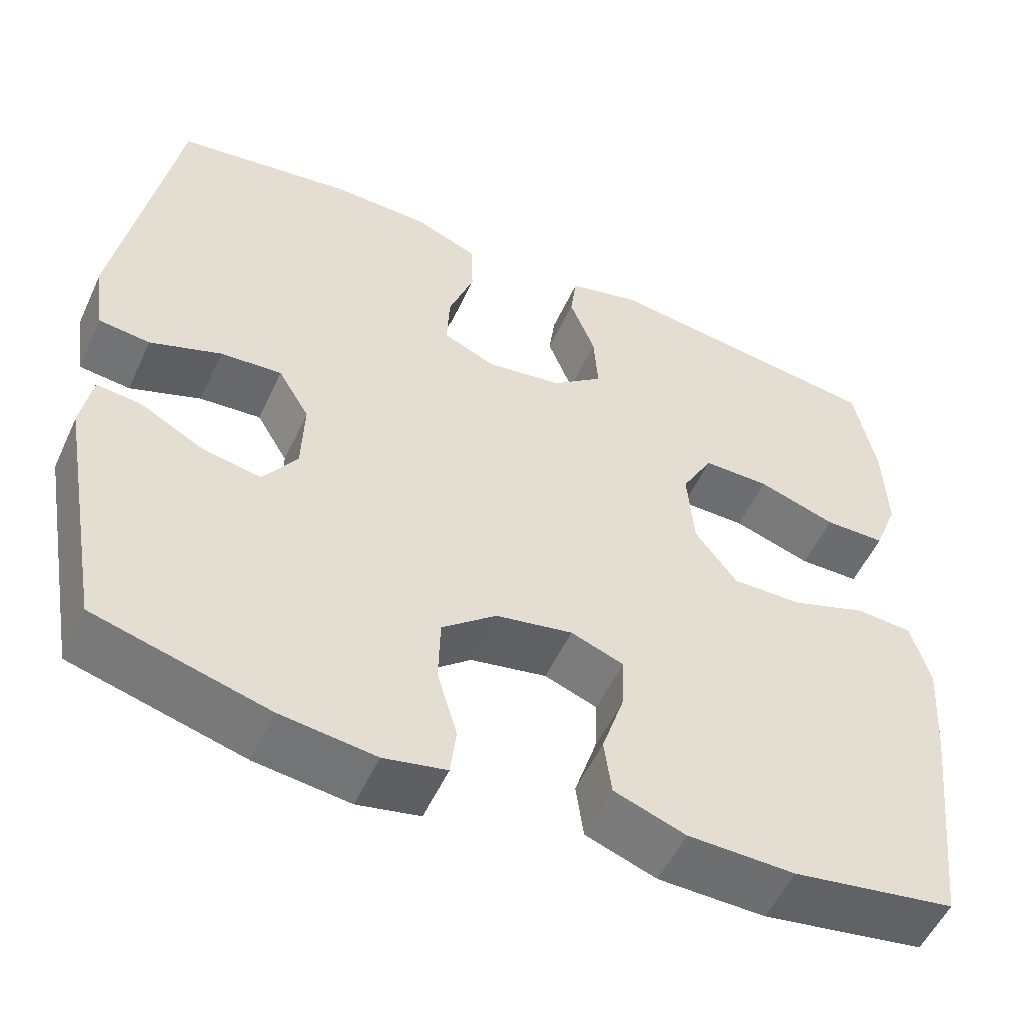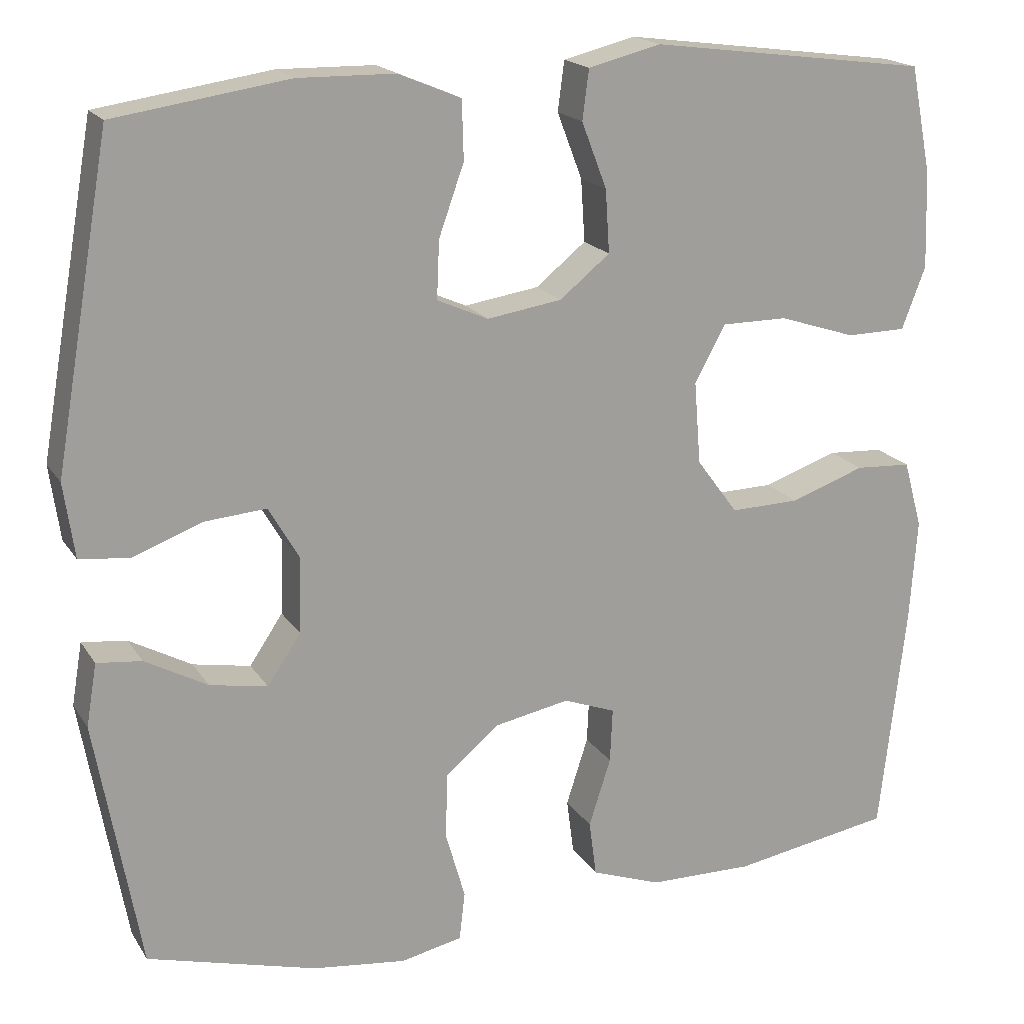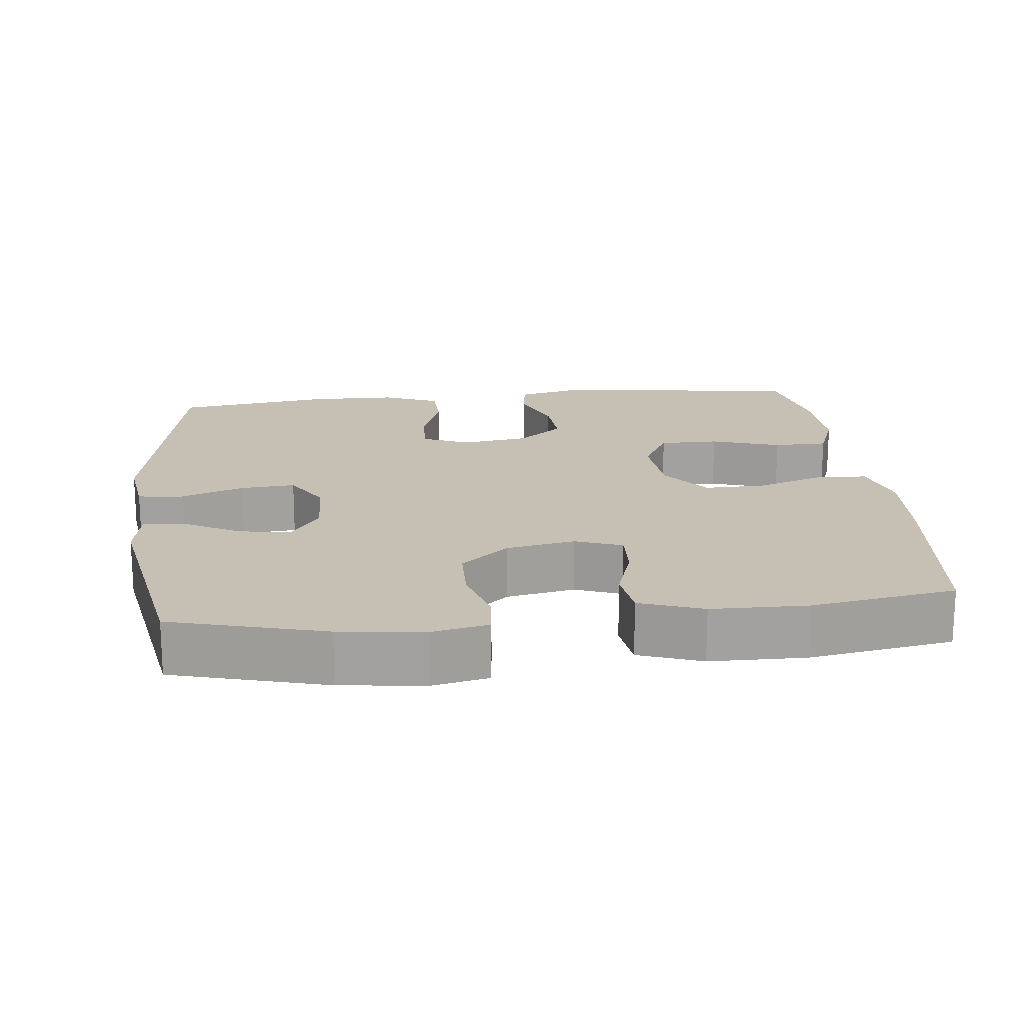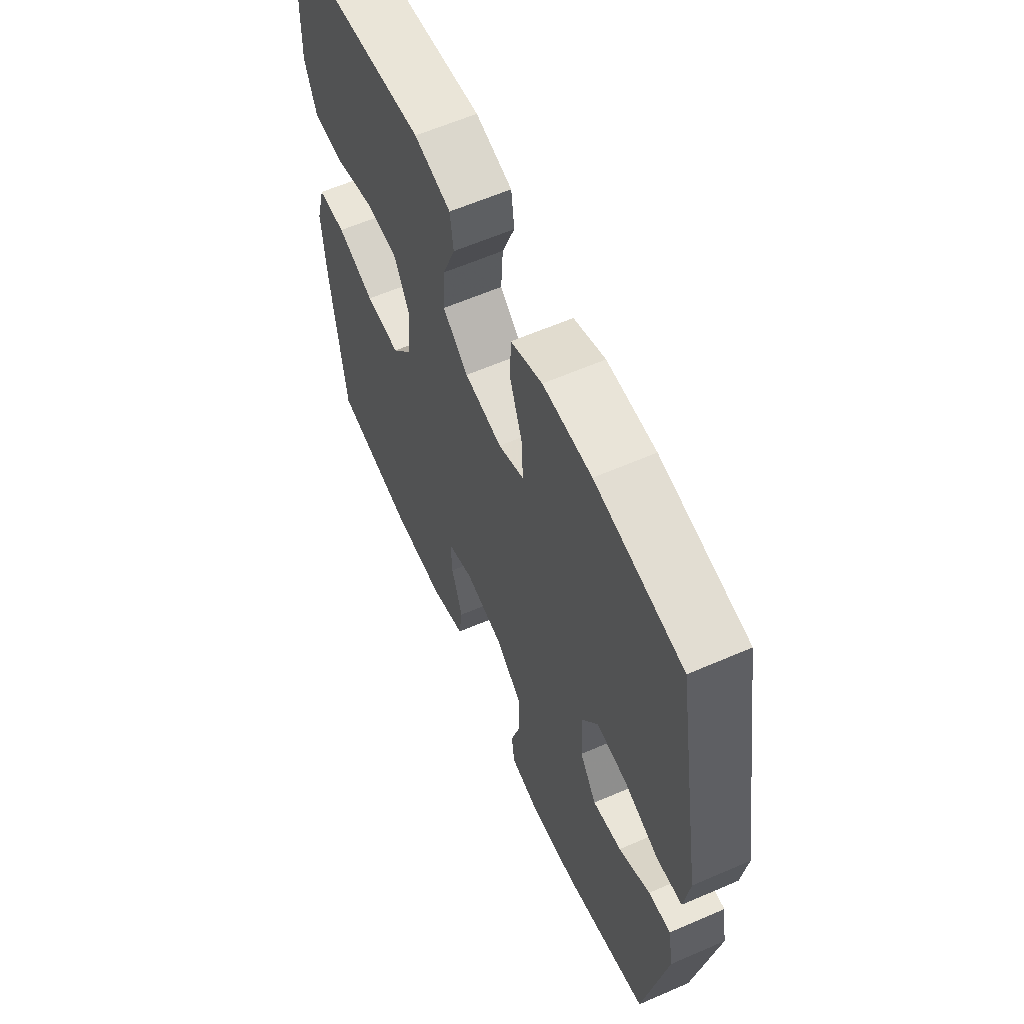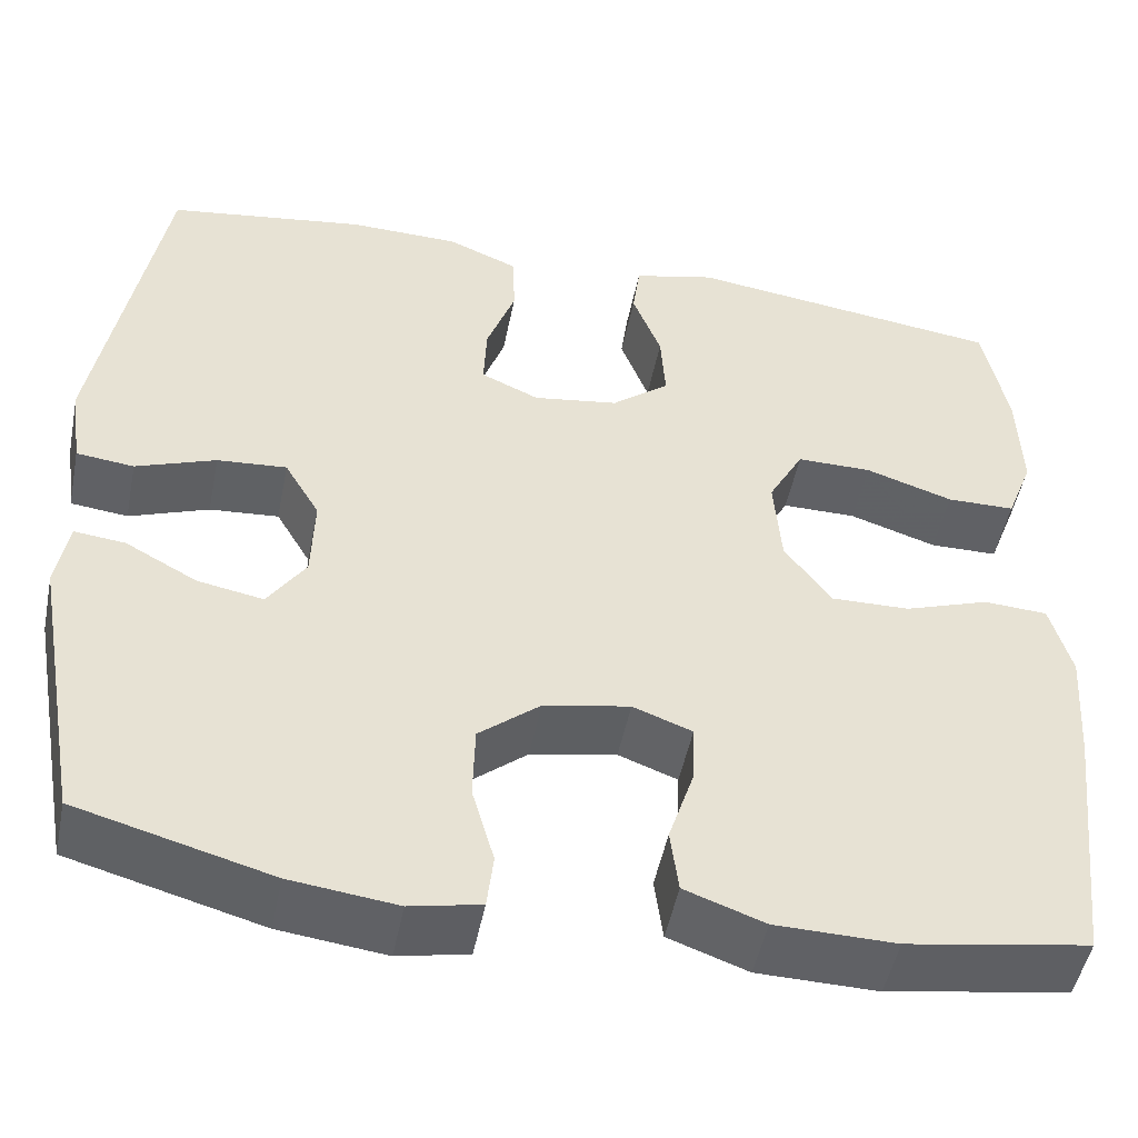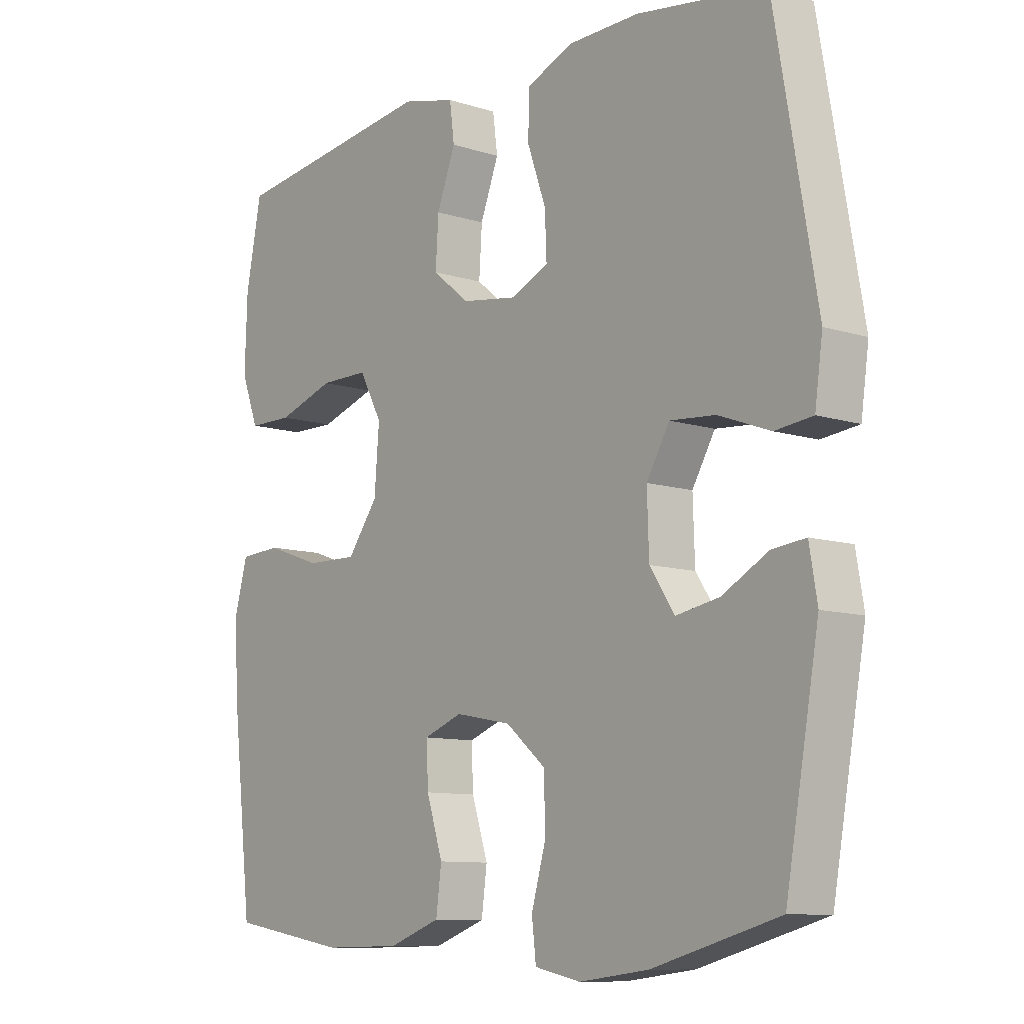
<metadata>
{"format":"obj","ext":"obj","renderer":"f3d","projection":"perspective","resolution":1024,"background":"white","views":[{"elev":-54.0,"azim":155.5,"up":"+Z"},{"elev":18.4,"azim":157.2,"up":"+Z"},{"elev":18.1,"azim":173.7,"up":"+Y"},{"elev":61.1,"azim":66.1,"up":"+Z"},{"elev":-49.6,"azim":168.7,"up":"+Z"},{"elev":-9.9,"azim":50.8,"up":"+Z"}]}
</metadata>
<code>
v 0.5 0.07 -0.5
v 0.291 0.07 -0.557
v 0.176 0.07 -0.571
v 0.1 0.07 -0.555
v 0.093 0.07 -0.495
v 0.117 0.07 -0.411
v 0.115 0.07 -0.329
v 0.049 0.07 -0.274
v -0.044 0.07 -0.256
v -0.108 0.07 -0.28
v -0.105 0.07 -0.347
v -0.078 0.07 -0.431
v -0.087 0.07 -0.5
v -0.173 0.07 -0.531
v -0.303 0.07 -0.533
v -0.5 0.07 -0.5
v -0.532 0.07 -0.218
v -0.541 0.07 -0.09
v -0.518 0.07 -0.007
v -0.449 0.07 -0.003
v -0.357 0.07 -0.035
v -0.272 0.07 -0.037
v -0.221 0.07 0.032
v -0.213 0.07 0.133
v -0.251 0.07 0.203
v -0.332 0.07 0.203
v -0.427 0.07 0.172
v -0.501 0.07 0.173
v -0.53 0.07 0.249
v -0.526 0.07 0.368
v -0.5 0.07 0.5
v -0.156 0.07 0.545
v -0.067 0.07 0.523
v -0.059 0.07 0.462
v -0.09 0.07 0.381
v -0.095 0.07 0.304
v -0.033 0.07 0.254
v 0.059 0.07 0.24
v 0.122 0.07 0.268
v 0.119 0.07 0.339
v 0.088 0.07 0.426
v 0.09 0.07 0.498
v 0.167 0.07 0.53
v 0.286 0.07 0.532
v 0.5 0.07 0.5
v 0.569 0.07 0.104
v 0.556 0.07 0.012
v 0.494 0.07 0.005
v 0.408 0.07 0.037
v 0.333 0.07 0.043
v 0.295 0.07 -0.022
v 0.298 0.07 -0.115
v 0.339 0.07 -0.176
v 0.41 0.07 -0.163
v 0.487 0.07 -0.121
v 0.542 0.07 -0.115
v 0.555 0.07 -0.192
v 0.5 0 -0.5
v 0.291 0 -0.557
v 0.176 0 -0.571
v 0.1 0 -0.555
v 0.093 0 -0.495
v 0.117 0 -0.411
v 0.115 0 -0.329
v 0.049 0 -0.274
v -0.044 0 -0.256
v -0.108 0 -0.28
v -0.105 0 -0.347
v -0.078 0 -0.431
v -0.087 0 -0.5
v -0.173 0 -0.531
v -0.303 0 -0.533
v -0.5 0 -0.5
v -0.532 0 -0.218
v -0.541 0 -0.09
v -0.518 0 -0.007
v -0.449 0 -0.003
v -0.357 0 -0.035
v -0.272 0 -0.037
v -0.221 0 0.032
v -0.213 0 0.133
v -0.251 0 0.203
v -0.332 0 0.203
v -0.427 0 0.172
v -0.501 0 0.173
v -0.53 0 0.249
v -0.526 0 0.368
v -0.5 0 0.5
v -0.156 0 0.545
v -0.067 0 0.523
v -0.059 0 0.462
v -0.09 0 0.381
v -0.095 0 0.304
v -0.033 0 0.254
v 0.059 0 0.24
v 0.122 0 0.268
v 0.119 0 0.339
v 0.088 0 0.426
v 0.09 0 0.498
v 0.167 0 0.53
v 0.286 0 0.532
v 0.5 0 0.5
v 0.569 0 0.104
v 0.556 0 0.012
v 0.494 0 0.005
v 0.408 0 0.037
v 0.333 0 0.043
v 0.295 0 -0.022
v 0.298 0 -0.115
v 0.339 0 -0.176
v 0.41 0 -0.163
v 0.487 0 -0.121
v 0.542 0 -0.115
v 0.555 0 -0.192
f 4 5 6
f 3 4 6
f 2 3 6
f 1 2 6
f 57 1 6
f 56 57 6
f 55 56 6
f 54 55 6
f 53 54 6 7
f 52 53 7 8
f 51 52 8 9
f 50 51 9 10
f 47 48 49
f 46 47 49
f 45 46 49
f 44 45 49
f 43 44 49
f 42 43 49
f 41 42 49
f 40 41 49
f 39 40 49 50
f 38 39 50 10
f 33 34 35
f 32 33 35
f 31 32 35
f 30 31 35
f 29 30 35
f 28 29 35
f 27 28 35
f 26 27 35
f 25 26 35 36
f 24 25 36 37
f 19 20 21
f 18 19 21
f 17 18 21
f 16 17 21
f 15 16 21
f 14 15 21
f 13 14 21
f 12 13 21
f 11 12 21
f 10 11 21 22
f 37 38 10
f 24 37 10
f 23 24 10
f 10 22 23
f 63 62 61
f 63 61 60
f 63 60 59
f 63 59 58
f 63 58 114
f 63 114 113
f 63 113 112
f 63 112 111
f 64 63 111 110
f 65 64 110 109
f 66 65 109 108
f 67 66 108 107
f 106 105 104
f 106 104 103
f 106 103 102
f 106 102 101
f 106 101 100
f 106 100 99
f 106 99 98
f 106 98 97
f 107 106 97 96
f 67 107 96 95
f 92 91 90
f 92 90 89
f 92 89 88
f 92 88 87
f 92 87 86
f 92 86 85
f 92 85 84
f 92 84 83
f 93 92 83 82
f 94 93 82 81
f 78 77 76
f 78 76 75
f 78 75 74
f 78 74 73
f 78 73 72
f 78 72 71
f 78 71 70
f 78 70 69
f 78 69 68
f 79 78 68 67
f 67 95 94
f 67 94 81
f 67 81 80
f 80 79 67
f 1 58 59 2
f 2 59 60 3
f 3 60 61 4
f 4 61 62 5
f 5 62 63 6
f 6 63 64 7
f 7 64 65 8
f 8 65 66 9
f 9 66 67 10
f 10 67 68 11
f 11 68 69 12
f 12 69 70 13
f 13 70 71 14
f 14 71 72 15
f 15 72 73 16
f 16 73 74 17
f 17 74 75 18
f 18 75 76 19
f 19 76 77 20
f 20 77 78 21
f 21 78 79 22
f 22 79 80 23
f 23 80 81 24
f 24 81 82 25
f 25 82 83 26
f 26 83 84 27
f 27 84 85 28
f 28 85 86 29
f 29 86 87 30
f 30 87 88 31
f 31 88 89 32
f 32 89 90 33
f 33 90 91 34
f 34 91 92 35
f 35 92 93 36
f 36 93 94 37
f 37 94 95 38
f 38 95 96 39
f 39 96 97 40
f 40 97 98 41
f 41 98 99 42
f 42 99 100 43
f 43 100 101 44
f 44 101 102 45
f 45 102 103 46
f 46 103 104 47
f 47 104 105 48
f 48 105 106 49
f 49 106 107 50
f 50 107 108 51
f 51 108 109 52
f 52 109 110 53
f 53 110 111 54
f 54 111 112 55
f 55 112 113 56
f 56 113 114 57
f 57 114 58 1

</code>
